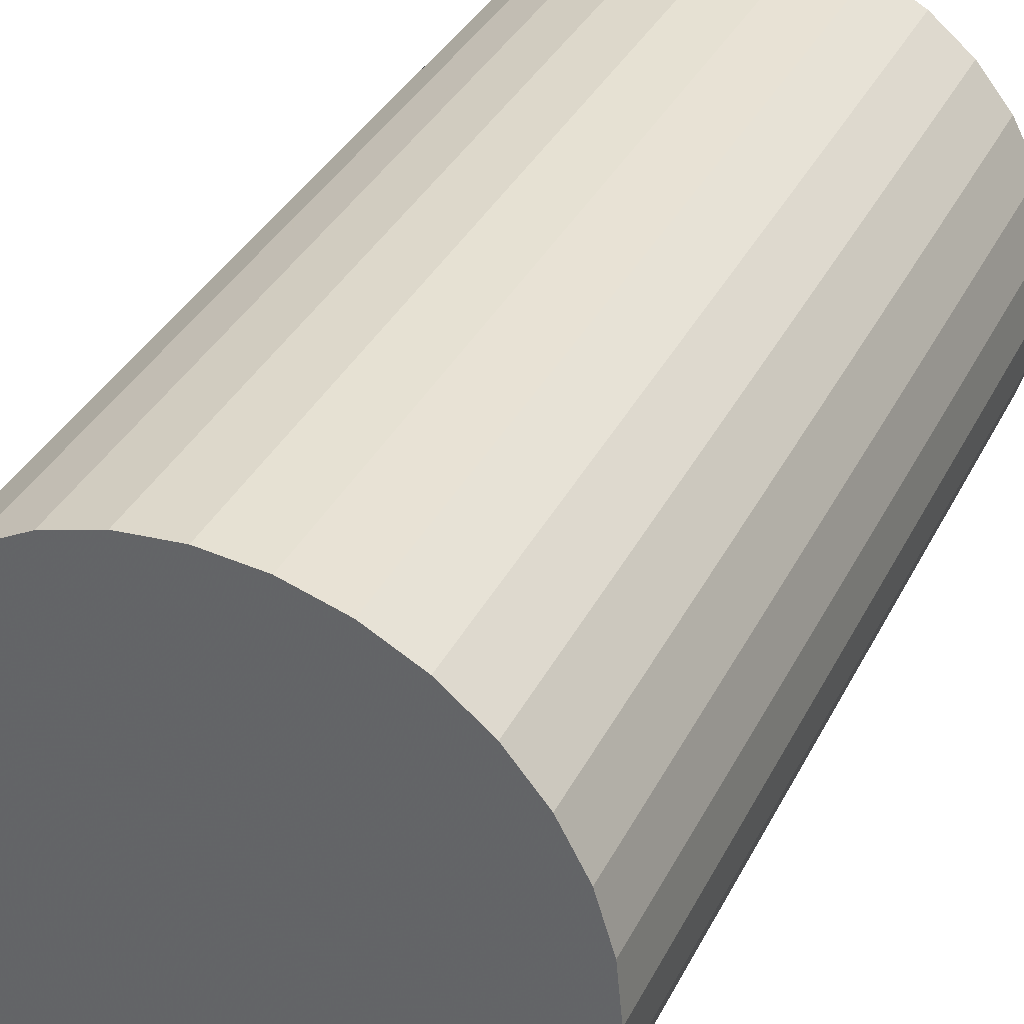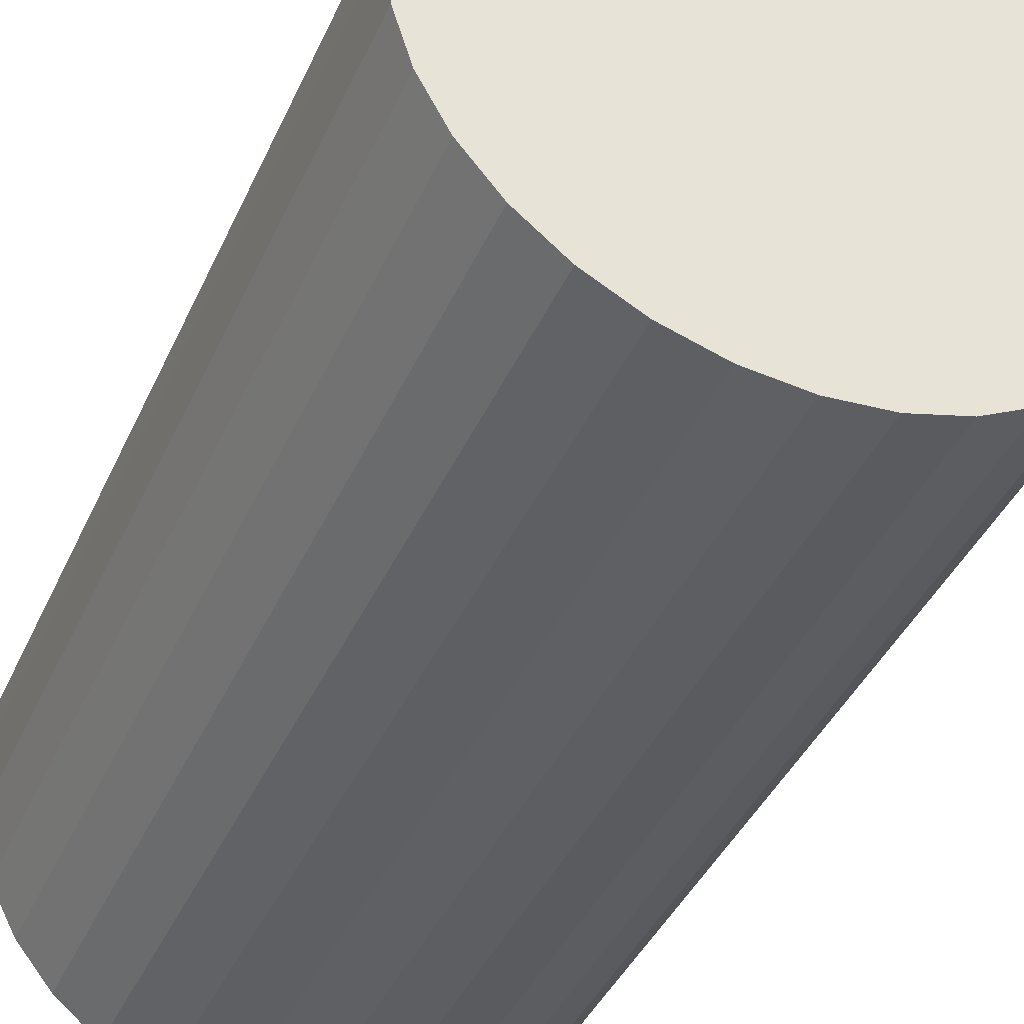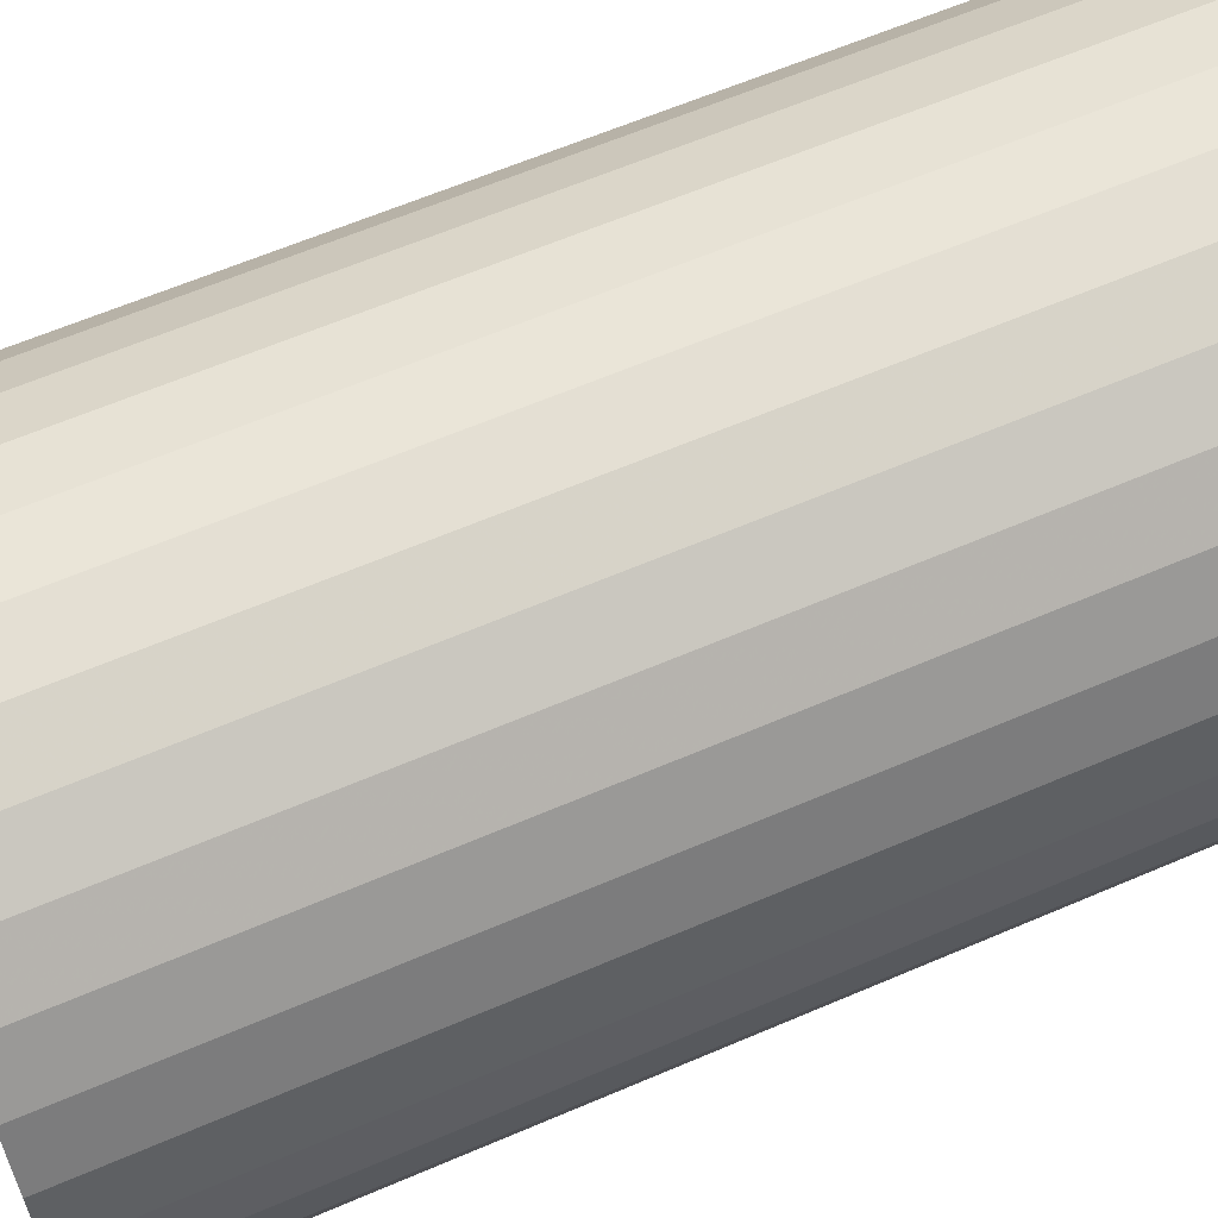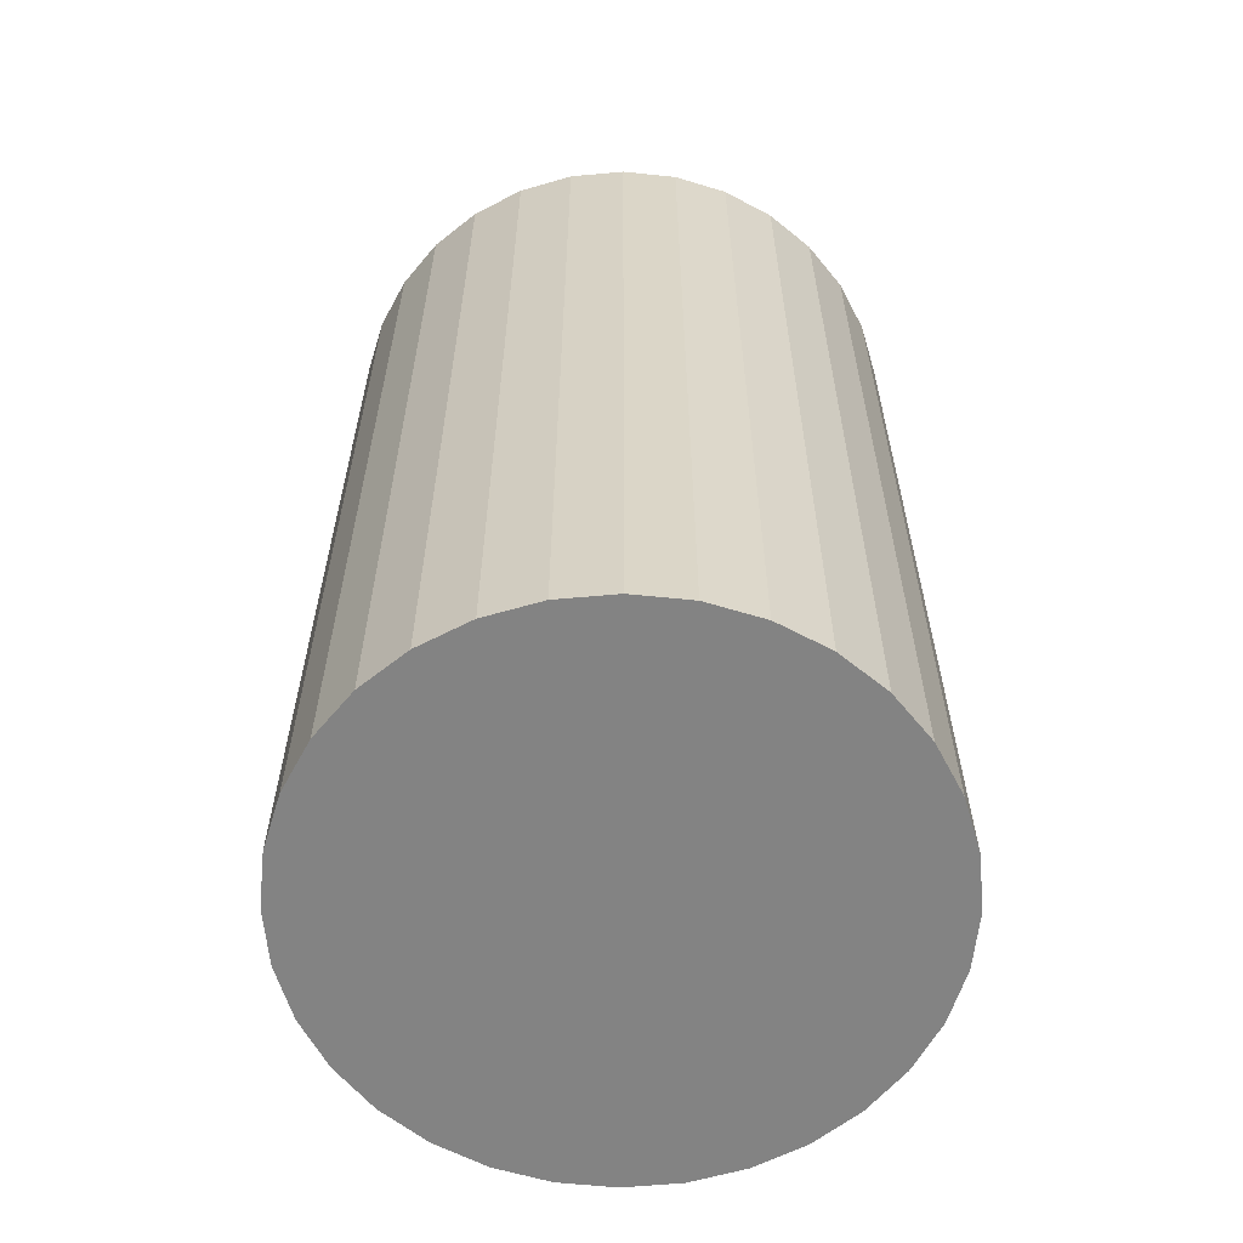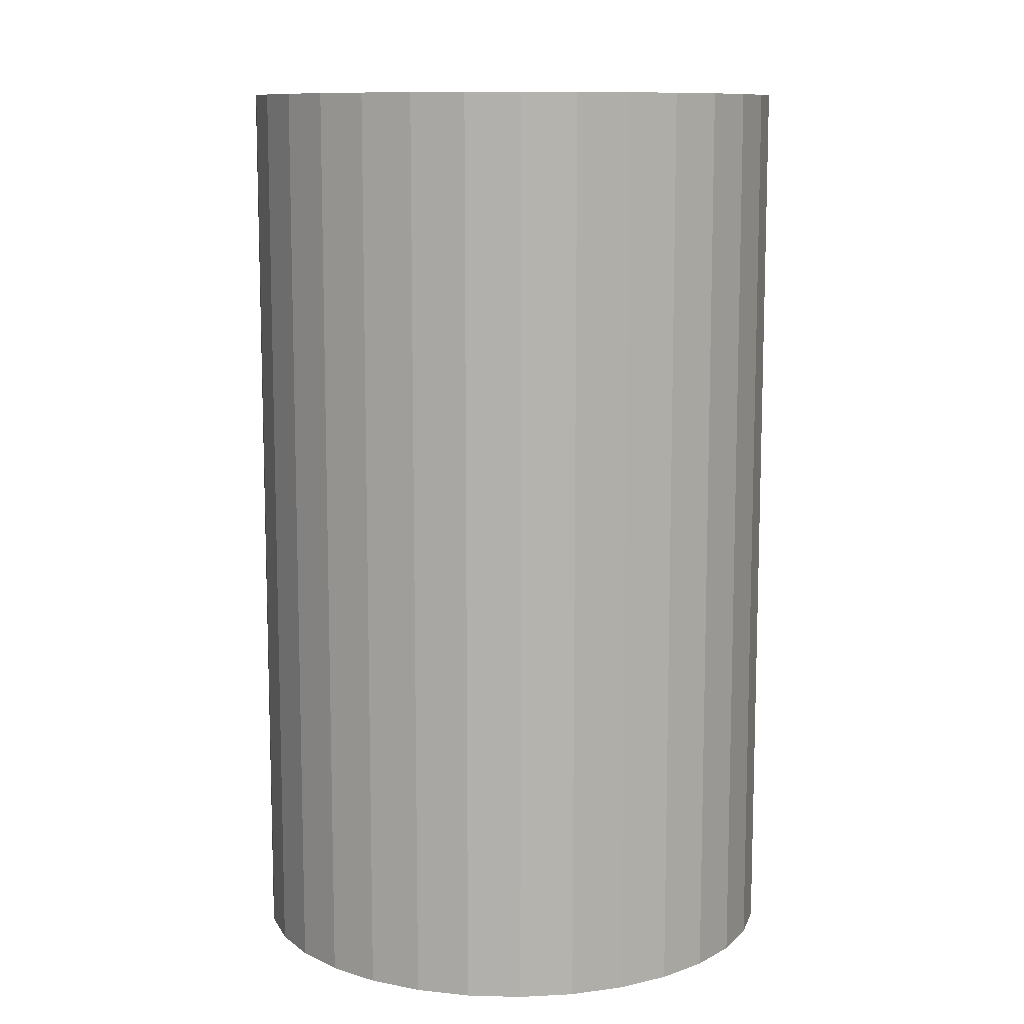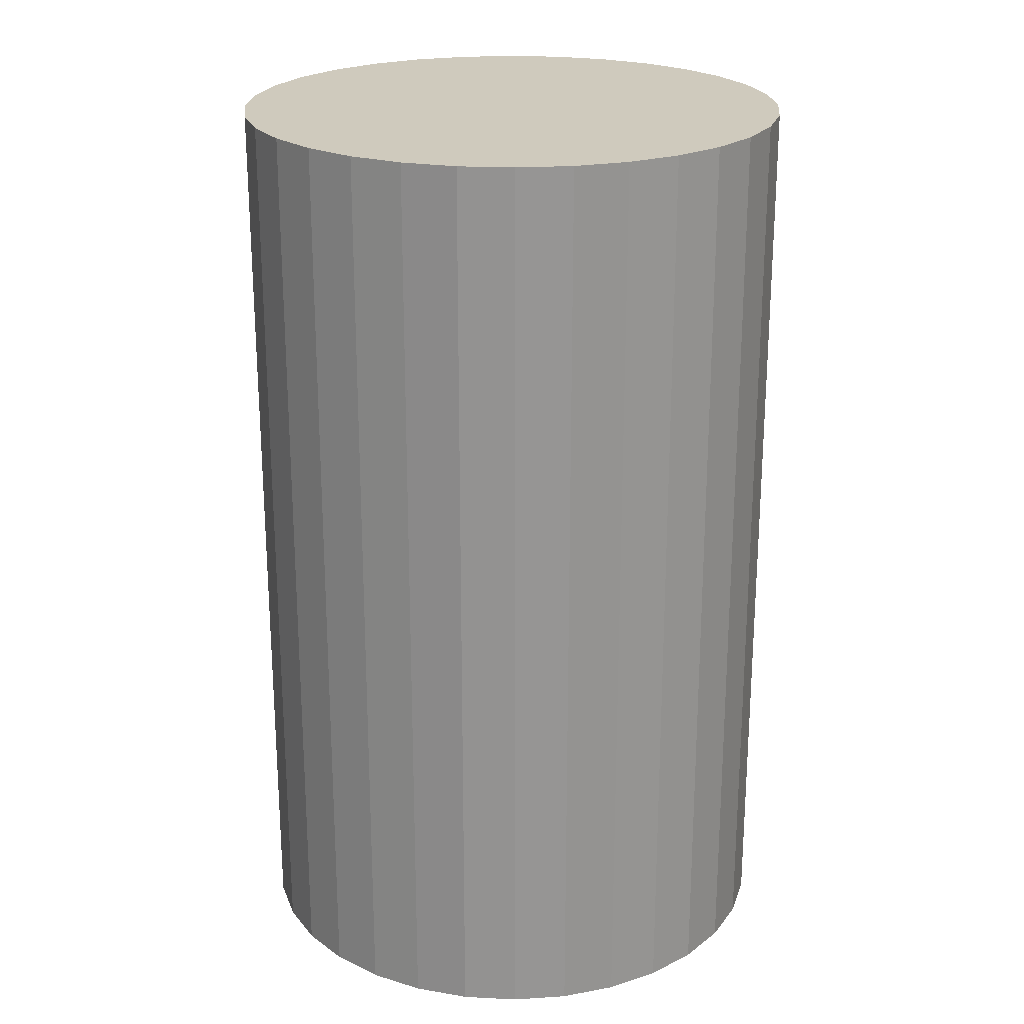
<metadata>
{"format":"obj","ext":"obj","renderer":"f3d","projection":"perspective","resolution":1024,"background":"white","views":[{"elev":35.6,"azim":-156.0,"up":"+Y"},{"elev":-40.9,"azim":-22.8,"up":"+Y"},{"elev":62.1,"azim":66.4,"up":"+Y"},{"elev":-61.0,"azim":100.9,"up":"+Z"},{"elev":10.5,"azim":178.2,"up":"+Z"},{"elev":22.8,"azim":-146.9,"up":"+Z"}]}
</metadata>
<code>
v 0 0 -0.03356
v 0.02026 0 -0.03356
v 0.02026 0 0.03356
v 0 0 0.03356
v 0.01987 0.003953 -0.03356
v 0.01987 0.003953 0.03356
v 0.01872 0.007754 -0.03356
v 0.01872 0.007754 0.03356
v 0.01685 0.01126 -0.03356
v 0.01685 0.01126 0.03356
v 0.01433 0.01433 -0.03356
v 0.01433 0.01433 0.03356
v 0.01126 0.01685 -0.03356
v 0.01126 0.01685 0.03356
v 0.007754 0.01872 -0.03356
v 0.007754 0.01872 0.03356
v 0.003953 0.01987 -0.03356
v 0.003953 0.01987 0.03356
v 0 0.02026 -0.03356
v 0 0.02026 0.03356
v -0.003953 0.01987 -0.03356
v -0.003953 0.01987 0.03356
v -0.007754 0.01872 -0.03356
v -0.007754 0.01872 0.03356
v -0.01126 0.01685 -0.03356
v -0.01126 0.01685 0.03356
v -0.01433 0.01433 -0.03356
v -0.01433 0.01433 0.03356
v -0.01685 0.01126 -0.03356
v -0.01685 0.01126 0.03356
v -0.01872 0.007754 -0.03356
v -0.01872 0.007754 0.03356
v -0.01987 0.003953 -0.03356
v -0.01987 0.003953 0.03356
v -0.02026 0 -0.03356
v -0.02026 0 0.03356
v -0.01987 -0.003953 -0.03356
v -0.01987 -0.003953 0.03356
v -0.01872 -0.007754 -0.03356
v -0.01872 -0.007754 0.03356
v -0.01685 -0.01126 -0.03356
v -0.01685 -0.01126 0.03356
v -0.01433 -0.01433 -0.03356
v -0.01433 -0.01433 0.03356
v -0.01126 -0.01685 -0.03356
v -0.01126 -0.01685 0.03356
v -0.007754 -0.01872 -0.03356
v -0.007754 -0.01872 0.03356
v -0.003953 -0.01987 -0.03356
v -0.003953 -0.01987 0.03356
v -0 -0.02026 -0.03356
v -0 -0.02026 0.03356
v 0.003953 -0.01987 -0.03356
v 0.003953 -0.01987 0.03356
v 0.007754 -0.01872 -0.03356
v 0.007754 -0.01872 0.03356
v 0.01126 -0.01685 -0.03356
v 0.01126 -0.01685 0.03356
v 0.01433 -0.01433 -0.03356
v 0.01433 -0.01433 0.03356
v 0.01685 -0.01126 -0.03356
v 0.01685 -0.01126 0.03356
v 0.01872 -0.007754 -0.03356
v 0.01872 -0.007754 0.03356
v 0.01987 -0.003953 -0.03356
v 0.01987 -0.003953 0.03356
f 2 1 5
f 2 5 3
f 3 5 6
f 3 6 4
f 5 1 7
f 5 7 6
f 6 7 8
f 6 8 4
f 7 1 9
f 7 9 8
f 8 9 10
f 8 10 4
f 9 1 11
f 9 11 10
f 10 11 12
f 10 12 4
f 11 1 13
f 11 13 12
f 12 13 14
f 12 14 4
f 13 1 15
f 13 15 14
f 14 15 16
f 14 16 4
f 15 1 17
f 15 17 16
f 16 17 18
f 16 18 4
f 17 1 19
f 17 19 18
f 18 19 20
f 18 20 4
f 19 1 21
f 19 21 20
f 20 21 22
f 20 22 4
f 21 1 23
f 21 23 22
f 22 23 24
f 22 24 4
f 23 1 25
f 23 25 24
f 24 25 26
f 24 26 4
f 25 1 27
f 25 27 26
f 26 27 28
f 26 28 4
f 27 1 29
f 27 29 28
f 28 29 30
f 28 30 4
f 29 1 31
f 29 31 30
f 30 31 32
f 30 32 4
f 31 1 33
f 31 33 32
f 32 33 34
f 32 34 4
f 33 1 35
f 33 35 34
f 34 35 36
f 34 36 4
f 35 1 37
f 35 37 36
f 36 37 38
f 36 38 4
f 37 1 39
f 37 39 38
f 38 39 40
f 38 40 4
f 39 1 41
f 39 41 40
f 40 41 42
f 40 42 4
f 41 1 43
f 41 43 42
f 42 43 44
f 42 44 4
f 43 1 45
f 43 45 44
f 44 45 46
f 44 46 4
f 45 1 47
f 45 47 46
f 46 47 48
f 46 48 4
f 47 1 49
f 47 49 48
f 48 49 50
f 48 50 4
f 49 1 51
f 49 51 50
f 50 51 52
f 50 52 4
f 51 1 53
f 51 53 52
f 52 53 54
f 52 54 4
f 53 1 55
f 53 55 54
f 54 55 56
f 54 56 4
f 55 1 57
f 55 57 56
f 56 57 58
f 56 58 4
f 57 1 59
f 57 59 58
f 58 59 60
f 58 60 4
f 59 1 61
f 59 61 60
f 60 61 62
f 60 62 4
f 61 1 63
f 61 63 62
f 62 63 64
f 62 64 4
f 63 1 65
f 63 65 64
f 64 65 66
f 64 66 4
f 65 1 2
f 65 2 66
f 66 2 3
f 66 3 4

</code>
